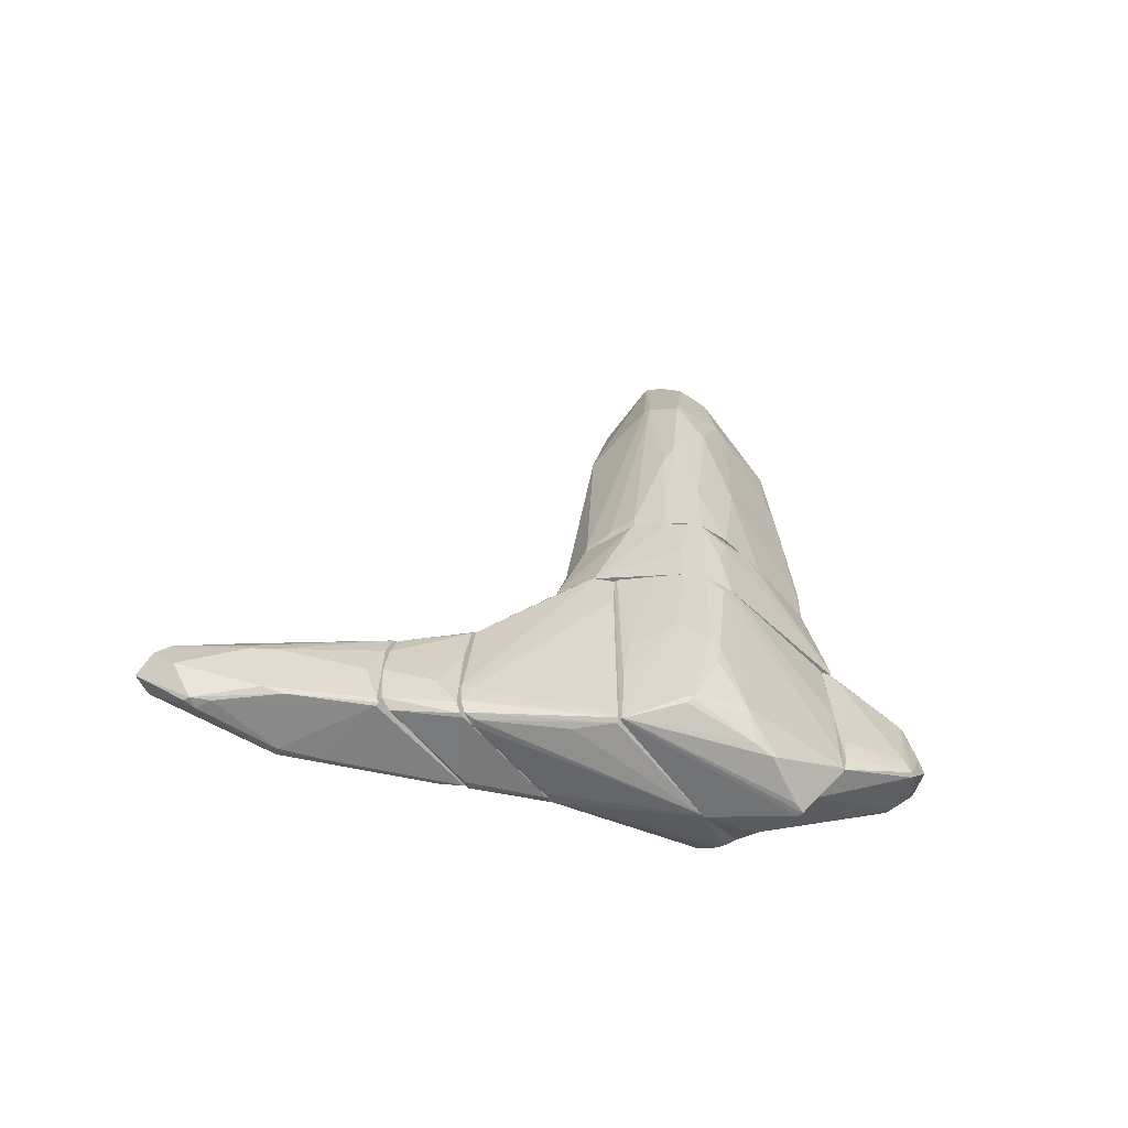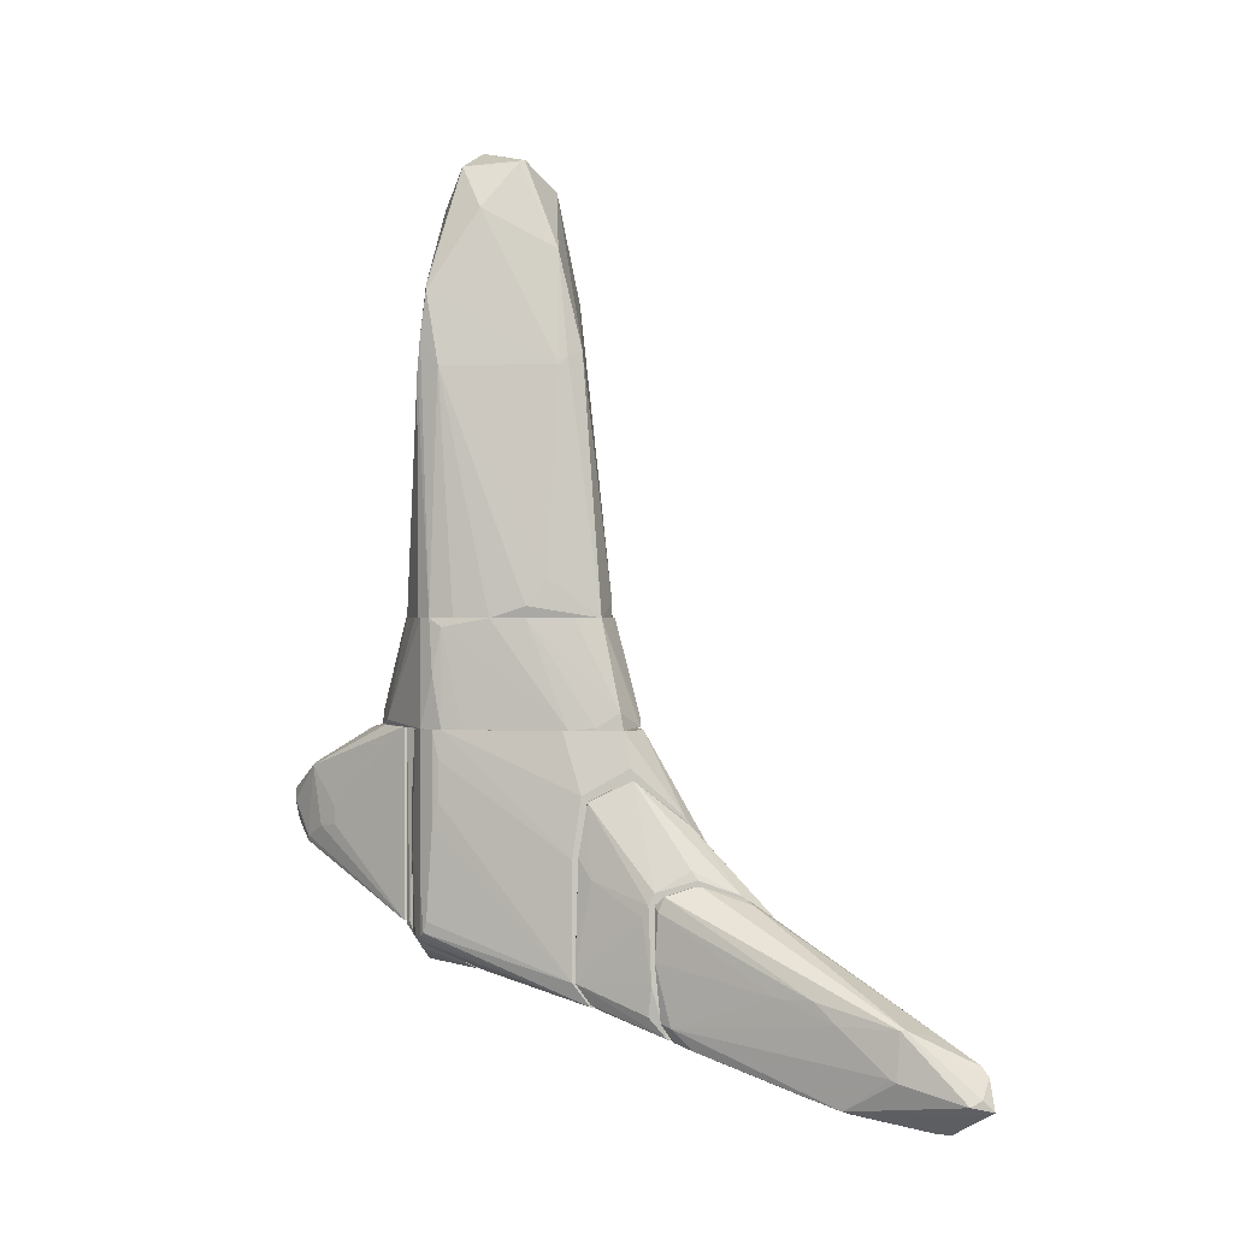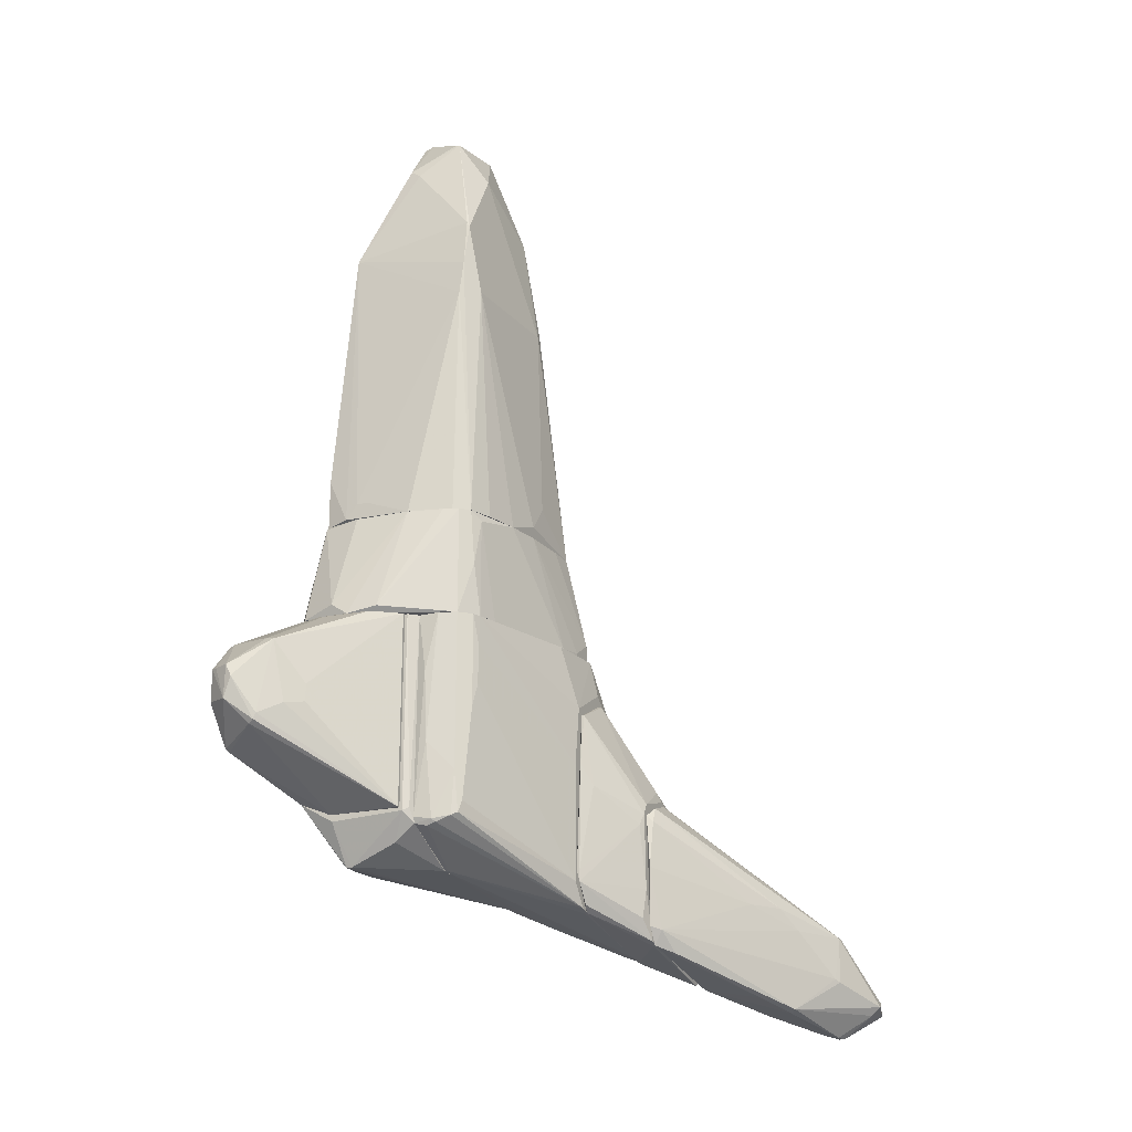
<metadata>
{"format":"obj","ext":"obj","renderer":"f3d","projection":"perspective","resolution":1024,"background":"white","views":[{"elev":-60.2,"azim":-145.2,"up":"+Y"},{"elev":0.4,"azim":87.3,"up":"+Y"},{"elev":-21.2,"azim":24.9,"up":"+Y"}]}
</metadata>
<code>
o convex_0
v -1.356 -2.75 1.599
v 1.444 -2.75 -1.2
v 1.444 -2.791 -1.2
v -0.6252 -2.791 -1.119
v -0.7467 -1.29 -0.9973
v 0.7542 -1.29 1.153
v 1.241 -1.29 -1.281
v 0.7542 -2.791 1.153
v -1.234 -1.29 1.275
v 0.7948 -2.75 -1.809
v -0.6252 -2.791 1.721
v -1.031 -2.791 -0.5101
v -0.01631 -1.29 -1.443
v 1.119 -1.29 0.2197
v -1.112 -1.29 -0.06368
v -1.437 -2.791 1.477
v 0.9572 -2.791 0.8689
v -0.7064 -1.29 1.396
v 1.444 -2.791 -1.565
v 0.4298 -2.791 -1.768
v 0.7542 -1.29 -1.484
v 0.06462 -1.29 1.356
v -0.2194 -2.71 1.64
v 0.9975 -2.629 -1.809
v 1.404 -2.791 -0.8349
v -0.9901 -2.02 -0.6725
v 0.9572 -1.412 0.8689
v -0.8686 -2.629 1.721
v 1.201 -1.29 -0.2669
v -0.4628 -1.29 -1.2
v -1.031 -1.534 -0.5101
v -0.8686 -2.791 -0.8754
v 1.444 -2.548 -1.525
v -0.8686 -1.29 -0.8754
v -1.234 -1.331 1.315
v -1.437 -2.669 1.477
v 0.9166 -2.061 0.9906
v -1.153 -1.29 0.2197
v 1.079 -2.75 -1.809
v 0.5514 -1.29 1.234
v -0.6252 -2.101 -1.119
v 1.241 -1.29 -0.9161
v 0.876 -1.29 1.031
v 1.038 -2.791 0.5849
v -1.234 -1.29 1.153
f 38 36 45
f 5 6 7
f 4 3 8
f 6 5 9
f 4 8 11
f 4 11 12
f 5 7 13
f 7 6 14
f 9 5 15
f 11 1 16
f 12 11 16
f 8 3 17
f 6 9 18
f 2 3 19
f 3 4 19
f 13 10 20
f 19 4 20
f 13 7 21
f 6 18 22
f 8 6 23
f 11 8 23
f 22 11 23
f 10 13 24
f 21 7 24
f 13 21 24
f 3 2 25
f 17 3 25
f 25 14 27
f 1 11 28
f 11 22 28
f 22 18 28
f 7 14 29
f 25 2 29
f 14 25 29
f 5 13 30
f 13 20 30
f 12 16 31
f 26 12 31
f 5 4 32
f 4 12 32
f 12 26 32
f 2 19 33
f 29 2 33
f 15 5 34
f 31 15 34
f 26 31 34
f 5 32 34
f 32 26 34
f 18 9 35
f 1 28 35
f 28 18 35
f 16 1 36
f 15 31 36
f 31 16 36
f 1 35 36
f 35 9 36
f 6 8 37
f 8 17 37
f 17 27 37
f 9 15 38
f 15 36 38
f 20 10 39
f 19 20 39
f 10 24 39
f 24 7 39
f 33 19 39
f 7 33 39
f 6 22 40
f 23 6 40
f 22 23 40
f 4 5 41
f 20 4 41
f 5 30 41
f 30 20 41
f 7 29 42
f 33 7 42
f 29 33 42
f 14 6 43
f 27 14 43
f 6 37 43
f 37 27 43
f 17 25 44
f 27 17 44
f 25 27 44
f 36 9 45
f 9 38 45
o convex_1
v -0.2194 2.645 -1.078
v -0.5846 -1.045 1.356
v -0.7469 -1.045 1.356
v 0.2673 4.878 0.5849
v 1.241 -1.29 -1.281
v 0.876 -1.289 1.031
v -1.031 -1.29 -0.4697
v -1.031 3.011 1.031
v 0.7948 3.133 1.072
v 0.7948 3.701 -0.7131
v -0.5439 4.35 -0.4697
v -0.05711 -1.29 -1.403
v -1.234 -1.29 1.275
v -0.9093 2.037 -0.5509
v -0.3411 5.162 0.1793
v -0.6251 1.105 -1.078
v -0.0164 4.594 -0.7131
v 0.4704 4.918 -0.1855
v 1.201 -1.127 -0.2669
v 1.038 2.118 -0.7131
v 0.876 2.321 -1.038
v 0.7543 -1.087 -1.444
v 0.06452 -1.29 1.356
v 0.7136 2.037 1.194
v -1.071 0.4551 -0.1855
v -0.3411 4.472 0.7877
v -0.8686 -1.29 -0.8754
v 0.7136 4.268 0.3412
v 0.9167 2.118 0.9094
v -0.7062 4.391 0.01701
v -0.6658 3.011 -0.8348
v -1.031 2.971 1.072
v -0.9093 3.214 -0.06384
v -1.153 1.307 1.112
v 1.119 -1.29 0.2198
v 0.6732 -1.289 1.194
v -0.3818 5.121 0.3007
v -1.234 -0.5996 1.275
v -1.153 -1.29 0.2196
v -0.1383 3.051 -1.038
v -0.8686 -0.2744 -0.8754
v 0.3485 4.878 0.5849
v 0.4297 4.959 -0.2669
v -0.463 -1.29 -1.2
v -0.05711 -1.005 -1.403
v 0.7543 3.214 1.072
v 0.9979 -1.29 0.7066
v -0.2599 3.011 -1.038
v -0.2599 4.512 -0.632
v -0.1787 4.35 0.8285
v -1.112 1.834 0.95
v -0.5034 0.7804 -1.159
v 0.3485 -1.087 -1.443
v 0.9979 2.24 -0.8348
v -0.6658 2.849 -0.8754
v 1.201 -0.7619 -0.5509
v -1.234 -0.5996 1.194
v -0.2599 5.162 0.3007
v -0.7062 -1.29 -1.038
v 0.7948 -1.289 -1.444
v -0.9093 -1.249 1.356
v 0.7543 2.524 1.153
v -0.7062 4.391 0.1793
v -0.9497 3.051 0.1387
f 70 96 109
f 50 52 57
f 52 50 58
f 62 55 66
f 66 50 67
f 58 50 68
f 48 47 69
f 47 68 69
f 59 52 70
f 57 52 72
f 55 63 73
f 65 55 73
f 54 65 73
f 65 54 74
f 60 56 75
f 48 69 77
f 59 70 78
f 53 75 78
f 75 56 78
f 76 59 78
f 56 76 78
f 77 53 79
f 50 64 80
f 68 50 80
f 64 74 80
f 51 69 81
f 69 68 81
f 60 75 82
f 53 77 82
f 77 71 82
f 77 79 83
f 52 58 84
f 70 52 84
f 62 66 85
f 67 46 85
f 66 67 85
f 52 59 86
f 72 52 86
f 49 71 87
f 54 73 87
f 73 63 87
f 55 62 88
f 62 60 88
f 63 55 88
f 87 63 88
f 57 72 89
f 57 89 90
f 54 87 91
f 74 51 92
f 68 80 92
f 80 74 92
f 51 81 92
f 81 68 92
f 62 85 93
f 85 46 93
f 56 60 94
f 60 62 94
f 76 56 94
f 93 76 94
f 62 93 94
f 71 77 95
f 87 71 95
f 77 91 95
f 91 87 95
f 70 79 96
f 79 53 96
f 89 61 97
f 46 90 97
f 90 89 97
f 93 46 97
f 61 93 97
f 46 67 98
f 90 46 98
f 57 90 98
f 65 50 99
f 55 65 99
f 50 66 99
f 66 55 99
f 59 76 100
f 86 59 100
f 61 86 100
f 93 61 100
f 76 93 100
f 64 50 101
f 50 65 101
f 74 64 101
f 65 74 101
f 79 70 102
f 58 83 102
f 83 79 102
f 84 58 102
f 70 84 102
f 71 49 103
f 60 82 103
f 82 71 103
f 49 87 103
f 88 60 103
f 87 88 103
f 72 86 104
f 86 61 104
f 61 89 104
f 89 72 104
f 50 57 105
f 67 50 105
f 98 67 105
f 57 98 105
f 47 48 106
f 68 47 106
f 58 68 106
f 48 77 106
f 83 58 106
f 77 83 106
f 69 51 107
f 51 74 107
f 74 54 107
f 77 69 107
f 54 91 107
f 91 77 107
f 75 53 108
f 53 82 108
f 82 75 108
f 53 78 109
f 78 70 109
f 96 53 109
o convex_2
v 0.9571 -3.766 0.9091
v 1.525 -6.809 -3.066
v 1.525 -6.646 -3.148
v 0.2269 -6.24 -1.606
v 0.4298 -2.791 -1.768
v 0.2269 -5.672 1.234
v 1.485 -2.792 -1.565
v 0.2269 -2.791 1.234
v 1.566 -6.119 -0.876
v 1.566 -4.78 -2.945
v 0.7951 -5.55 1.112
v 0.9166 -2.792 0.9905
v 0.2269 -2.791 -1.565
v 1.566 -3.644 -0.9972
v 0.2675 -6.119 0.3411
v 1.566 -6.443 -1.119
v 1.079 -2.792 -1.849
v 0.5111 -2.792 1.234
v 1.566 -6.809 -2.864
v 1.404 -2.792 -0.7543
v 0.5111 -5.672 1.194
v 1.566 -4.496 -0.876
v 1.485 -6.281 -3.107
v 0.2269 -3.36 -1.606
v 0.7139 -6.483 -1.931
v 1.566 -3.928 -2.377
v 0.3893 -4.577 1.275
v 0.7545 -2.792 1.153
v 0.8356 -5.388 1.072
v 0.2269 -6.119 0.3411
v 1.525 -4.78 -2.945
v 1.566 -3.279 -1.647
v 0.3893 -6.2 -1.809
v 1.485 -6.809 -2.904
v 0.2269 -5.591 1.275
v 0.7139 -5.591 1.153
v 1.566 -6.281 -3.148
v 0.2675 -6.281 -1.565
v 1.444 -6.321 -3.066
v 0.3893 -5.713 1.194
v 0.4704 -2.832 -1.809
v 0.3487 -3.603 1.275
v 1.525 -6.484 -1.282
v 1.525 -6.281 -3.148
v 0.9571 -2.792 -1.849
v 0.9571 -2.792 0.8689
v 0.7545 -4.982 1.153
v 0.9571 -3.198 0.9091
v 0.4704 -5.632 1.234
v 0.9166 -4.09 0.9905
f 121 138 159
f 112 111 113
f 116 114 117
f 113 115 117
f 117 114 122
f 113 117 122
f 118 119 123
f 119 118 125
f 118 120 125
f 114 116 126
f 119 125 128
f 116 117 129
f 123 116 129
f 110 118 131
f 118 123 131
f 122 132 133
f 113 122 133
f 123 119 135
f 126 116 135
f 119 126 135
f 121 117 137
f 117 127 137
f 120 118 138
f 121 137 138
f 115 113 139
f 126 119 140
f 116 123 141
f 135 116 141
f 123 135 141
f 112 113 142
f 113 133 142
f 111 128 143
f 128 139 143
f 139 134 143
f 117 115 144
f 125 120 145
f 130 125 145
f 111 112 146
f 128 111 146
f 119 128 146
f 140 119 146
f 113 111 147
f 139 113 147
f 134 139 147
f 111 143 147
f 143 134 147
f 133 132 148
f 112 142 148
f 142 133 148
f 124 125 149
f 125 130 149
f 115 139 149
f 139 124 149
f 127 117 151
f 136 127 151
f 117 144 151
f 144 136 151
f 125 124 152
f 128 125 152
f 124 139 152
f 139 128 152
f 122 114 153
f 132 122 153
f 146 112 153
f 140 146 153
f 112 148 153
f 148 132 153
f 114 150 153
f 150 140 153
f 114 126 154
f 126 140 154
f 150 114 154
f 140 150 154
f 117 121 155
f 129 117 155
f 123 129 155
f 131 123 155
f 127 136 156
f 137 127 156
f 120 138 156
f 138 137 156
f 145 120 156
f 121 110 157
f 110 131 157
f 155 121 157
f 131 155 157
f 144 115 158
f 136 144 158
f 130 145 158
f 149 130 158
f 115 149 158
f 156 136 158
f 145 156 158
f 118 110 159
f 110 121 159
f 138 118 159
o convex_3
v 1.728 -6.362 -3.432
v 1.607 -5.956 -0.9166
v 1.566 -5.956 -0.9166
v 1.607 -3.441 -1.687
v 2.175 -5.024 -1.85
v 2.175 -7.011 -3.919
v 2.175 -5.388 -3.676
v 2.175 -6.768 -2.093
v 1.566 -6.849 -3.107
v 1.566 -4.739 -2.945
v 1.566 -3.725 -1.079
v 1.566 -6.484 -1.241
v 2.175 -4.699 -2.499
v 2.134 -5.916 -3.878
v 1.566 -3.969 -2.377
v 1.607 -4.456 -0.9571
v 2.134 -6.484 -1.85
v 2.134 -7.093 -3.757
v 2.175 -4.902 -3.067
v 2.175 -4.861 -1.931
v 1.607 -3.725 -1.079
v 1.607 -6.118 -0.9166
v 1.566 -5.55 -3.107
v 2.134 -6.809 -2.215
v 2.134 -7.011 -3.919
v 1.566 -6.687 -3.188
v 2.134 -6.443 -3.96
v 1.566 -6.849 -3.026
v 1.647 -4.05 -2.458
v 2.134 -5.186 -1.769
v 2.134 -5.51 -3.757
v 1.566 -3.441 -1.647
v 2.134 -4.577 -2.418
v 1.728 -4.739 -1.119
v 1.607 -6.402 -1.119
v 1.566 -4.821 -2.986
v 1.566 -4.05 -2.458
v 2.175 -6.078 -1.89
f 189 181 197
f 164 165 166
f 165 164 167
f 168 162 169
f 169 162 170
f 162 168 171
f 164 166 172
f 169 170 174
f 162 161 175
f 170 162 175
f 165 167 177
f 172 166 178
f 164 172 179
f 170 175 180
f 179 163 180
f 164 179 180
f 161 162 181
f 162 171 181
f 167 176 181
f 168 169 182
f 167 171 183
f 177 167 183
f 165 177 184
f 177 168 184
f 182 160 185
f 168 182 185
f 160 184 185
f 184 168 185
f 166 165 186
f 173 166 186
f 160 182 186
f 182 173 186
f 184 160 186
f 165 184 186
f 171 168 187
f 168 177 187
f 183 171 187
f 177 183 187
f 174 163 188
f 163 178 188
f 178 166 188
f 161 181 189
f 166 173 190
f 163 174 191
f 174 170 191
f 180 163 191
f 170 180 191
f 178 163 192
f 172 178 192
f 163 179 192
f 179 172 192
f 175 161 193
f 164 180 193
f 180 175 193
f 161 189 193
f 189 164 193
f 171 167 194
f 181 171 194
f 167 181 194
f 182 169 195
f 173 182 195
f 190 173 195
f 169 190 195
f 169 174 196
f 174 188 196
f 188 166 196
f 166 190 196
f 190 169 196
f 167 164 197
f 176 167 197
f 181 176 197
f 164 189 197
o convex_4
v 2.175 -5.024 -1.931
v 3.676 -7.701 -5.542
v 3.757 -7.701 -5.542
v 2.175 -6.808 -2.175
v 2.175 -5.916 -3.919
v 3.96 -6.362 -4.852
v 2.175 -7.092 -3.919
v 3.838 -6.849 -5.867
v 2.215 -4.942 -3.108
v 3.473 -7.458 -4.203
v 4.285 -7.255 -5.664
v 2.297 -6.605 -2.134
v 3.716 -7.336 -5.867
v 3.595 -6.362 -4.122
v 2.215 -4.78 -2.459
v 2.175 -5.511 -3.798
v 2.946 -6.606 -5.014
v 3.919 -6.971 -4.73
v 3.96 -6.808 -5.867
v 2.256 -5.105 -1.972
v 2.865 -7.417 -4.811
v 3.392 -7.498 -4.284
v 4.203 -7.336 -5.988
v 2.256 -4.902 -2.053
v 3.96 -6.362 -4.933
v 2.256 -6.524 -4.121
v 3.432 -6.078 -3.839
v 2.215 -7.133 -3.919
v 2.175 -4.983 -3.189
v 3.027 -7.417 -5.055
v 2.215 -5.754 -1.931
v 3.392 -6.403 -5.258
v 2.337 -5.024 -3.23
v 3.149 -6.606 -5.217
v 4.244 -7.174 -5.826
v 3.716 -7.701 -5.379
v 2.215 -5.429 -3.757
v 2.175 -7.052 -3.96
v 3.716 -6.525 -5.461
v 2.175 -6.565 -2.012
v 4.041 -6.93 -5.948
v 2.378 -6.89 -2.418
v 2.215 -4.78 -2.54
v 3.514 -7.661 -5.339
v 3.149 -6.727 -5.258
v 4.163 -7.376 -5.623
v 3.149 -6.078 -3.392
v 3.96 -7.011 -4.811
v 2.175 -4.78 -2.459
v 3.108 -7.336 -3.757
f 207 239 247
f 201 198 202
f 201 202 204
f 202 198 213
f 202 213 214
f 209 207 215
f 203 211 215
f 211 209 215
f 200 199 220
f 199 210 220
f 203 212 221
f 198 217 221
f 203 208 222
f 212 203 222
f 202 214 223
f 211 203 224
f 203 221 224
f 221 217 224
f 201 204 225
f 204 218 225
f 213 198 226
f 210 199 227
f 199 218 227
f 223 214 227
f 217 198 228
f 216 205 229
f 226 206 230
f 214 213 231
f 229 205 231
f 213 229 231
f 208 220 232
f 222 208 232
f 199 200 233
f 207 219 233
f 213 226 234
f 229 213 234
f 226 229 234
f 204 202 235
f 218 204 235
f 202 223 235
f 227 218 235
f 223 227 235
f 222 216 236
f 216 229 236
f 229 226 236
f 230 222 236
f 226 230 236
f 198 201 237
f 201 209 237
f 228 198 237
f 209 228 237
f 210 205 238
f 205 216 238
f 220 210 238
f 216 222 238
f 232 220 238
f 222 232 238
f 209 201 239
f 207 209 239
f 212 222 240
f 206 226 240
f 230 206 240
f 222 230 240
f 218 199 241
f 225 218 241
f 219 225 241
f 199 233 241
f 233 219 241
f 205 210 242
f 210 227 242
f 227 214 242
f 231 205 242
f 214 231 242
f 208 207 243
f 200 220 243
f 220 208 243
f 233 200 243
f 207 233 243
f 209 211 244
f 211 224 244
f 224 217 244
f 228 209 244
f 217 228 244
f 208 203 245
f 207 208 245
f 203 215 245
f 215 207 245
f 198 221 246
f 221 212 246
f 226 198 246
f 212 240 246
f 240 226 246
f 219 207 247
f 201 225 247
f 225 219 247
f 239 201 247
o convex_5
v -0.747 -5.672 -0.8348
v -0.7064 -2.791 1.356
v -1.356 -2.791 1.356
v 0.2267 -2.792 -1.566
v 0.2267 -5.672 1.234
v 0.2267 -6.241 -1.566
v -0.9094 -6.078 1.072
v 0.2267 -2.792 1.234
v -0.8686 -2.791 -0.8754
v -1.437 -5.266 1.356
v -0.9905 -6.037 0.1387
v 0.2267 -6.119 0.3821
v 0.1051 -5.51 1.356
v -0.9905 -2.954 -0.6724
v -0.9905 -5.55 -0.3884
v -0.6252 -4.212 -1.119
v -0.5848 -5.835 -1.078
v 0.1051 -2.792 1.356
v -1.437 -4.05 1.315
v -0.8686 -4.901 -0.8348
v -0.8686 -6.119 1.072
v -0.3413 -2.792 -1.281
v 0.1456 -5.266 -1.566
v -1.437 -4.982 1.275
v -1.031 -2.791 -0.5102
v -0.9499 -5.55 1.356
v 0.1862 -6.241 -1.566
v -0.09784 -5.875 1.153
v -0.6252 -2.792 -1.119
v 0.1862 -2.792 -1.566
v 0.1862 -5.469 1.316
v -1.031 -5.997 0.2196
v -0.5035 -5.916 -1.119
v 0.06452 -4.617 -1.525
v -0.7875 -6.119 1.072
v -0.8281 -4.455 -0.9161
v -0.9905 -5.672 -0.3075
v -0.9094 -4.496 -0.7945
v -1.356 -2.791 1.315
v -0.5442 -5.794 -1.119
v -0.5035 -4.091 -1.2
v -0.8686 -6.119 0.8691
v -1.437 -5.266 1.315
v -0.9094 -5.997 -0.145
f 284 264 291
f 251 252 253
f 251 249 255
f 252 251 255
f 250 249 256
f 249 251 256
f 249 250 257
f 253 252 259
f 249 257 260
f 262 248 264
f 255 249 265
f 249 260 265
f 257 250 266
f 248 262 267
f 264 248 267
f 257 254 268
f 251 253 270
f 261 262 271
f 257 266 271
f 271 266 272
f 250 256 272
f 256 261 272
f 261 271 272
f 260 257 273
f 257 268 273
f 253 268 274
f 270 253 274
f 259 252 275
f 252 260 275
f 256 269 276
f 256 251 277
f 269 256 277
f 251 270 277
f 252 255 278
f 260 252 278
f 255 265 278
f 265 260 278
f 254 257 279
f 268 254 279
f 258 268 279
f 264 274 280
f 269 277 281
f 277 270 281
f 253 259 282
f 268 253 282
f 260 273 282
f 273 268 282
f 259 275 282
f 275 260 282
f 264 267 283
f 256 276 283
f 276 263 283
f 262 264 284
f 258 279 284
f 261 256 285
f 262 261 285
f 267 262 285
f 256 283 285
f 283 267 285
f 266 250 286
f 272 266 286
f 250 272 286
f 274 264 287
f 283 263 287
f 264 283 287
f 270 274 288
f 263 276 288
f 276 269 288
f 281 270 288
f 269 281 288
f 287 263 288
f 274 287 288
f 268 258 289
f 258 274 289
f 274 268 289
f 257 271 290
f 271 262 290
f 279 257 290
f 262 284 290
f 284 279 290
f 274 258 291
f 264 280 291
f 280 274 291
f 258 284 291
o convex_6
v -0.3007 -2.791 1.681
v -2.005 -4.699 2.289
v -2.005 -4.699 2.371
v 0.06437 -5.47 1.397
v -1.558 -3.928 3.02
v -1.355 -2.791 1.356
v -1.437 -5.266 1.356
v -1.924 -3.36 2.533
v 0.06437 -2.791 1.356
v -1.112 -3.4 2.736
v -1.315 -4.495 2.817
v -0.9501 -5.47 1.397
v -0.9904 -2.832 1.843
v -2.005 -4.171 2.776
v -0.7877 -4.211 2.411
v -1.518 -4.617 1.397
v 0.06437 -5.47 1.356
v 0.06437 -2.791 1.397
v -1.437 -2.791 1.478
v -1.842 -3.766 2.939
v -1.68 -4.211 2.979
v -1.964 -4.495 2.208
v -0.9904 -4.252 2.614
v -1.396 -4.536 2.776
v -1.924 -3.36 2.452
v -1.842 -3.319 2.533
v -1.437 -2.791 1.6
v -1.64 -3.766 3.02
v -1.477 -2.873 1.519
v -1.234 -3.36 2.695
v -1.274 -4.414 2.817
v -1.924 -3.766 2.898
v -2.005 -3.968 2.655
v -1.477 -5.023 1.356
v -0.8689 -2.873 1.924
v -1.964 -4.739 2.33
v -0.7877 -3.968 2.411
f 306 309 328
f 294 293 298
f 297 292 300
f 293 294 305
f 300 295 308
f 303 298 308
f 295 303 308
f 300 292 309
f 295 300 309
f 292 301 309
f 306 295 309
f 292 297 310
f 302 296 312
f 305 294 312
f 307 293 313
f 295 306 314
f 306 301 314
f 295 302 315
f 303 295 315
f 312 294 315
f 302 312 315
f 299 310 316
f 313 293 316
f 299 311 317
f 304 292 318
f 292 310 318
f 310 299 318
f 317 304 318
f 299 317 318
f 296 301 319
f 311 312 319
f 312 296 319
f 317 311 319
f 297 307 320
f 310 297 320
f 307 313 320
f 316 310 320
f 313 316 320
f 304 317 321
f 319 301 321
f 317 319 321
f 301 296 322
f 302 295 322
f 296 302 322
f 314 301 322
f 295 314 322
f 311 299 323
f 305 312 323
f 312 311 323
f 293 305 324
f 316 293 324
f 299 316 324
f 323 299 324
f 305 323 324
f 298 293 325
f 297 300 325
f 293 307 325
f 307 297 325
f 300 308 325
f 308 298 325
f 301 292 326
f 292 304 326
f 321 301 326
f 304 321 326
f 294 298 327
f 298 303 327
f 315 294 327
f 303 315 327
f 301 306 328
f 309 301 328

</code>
